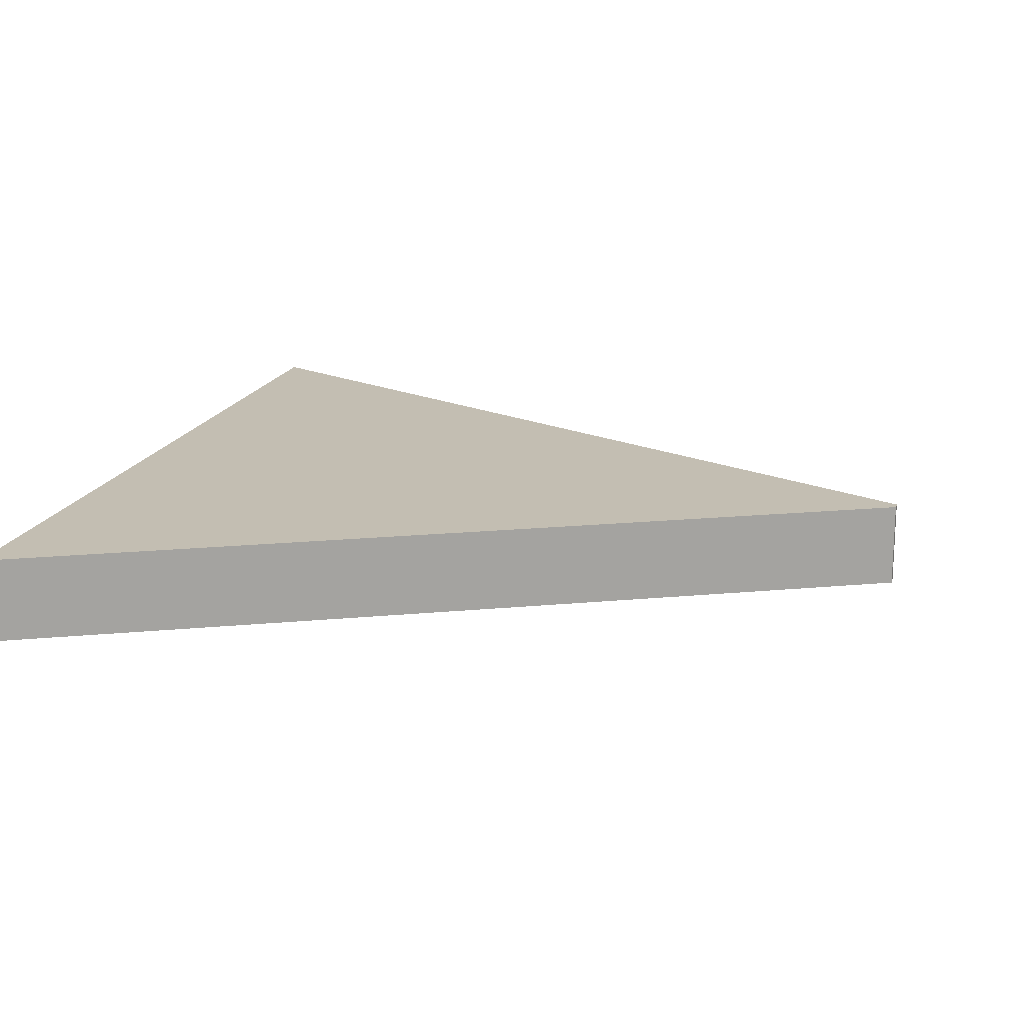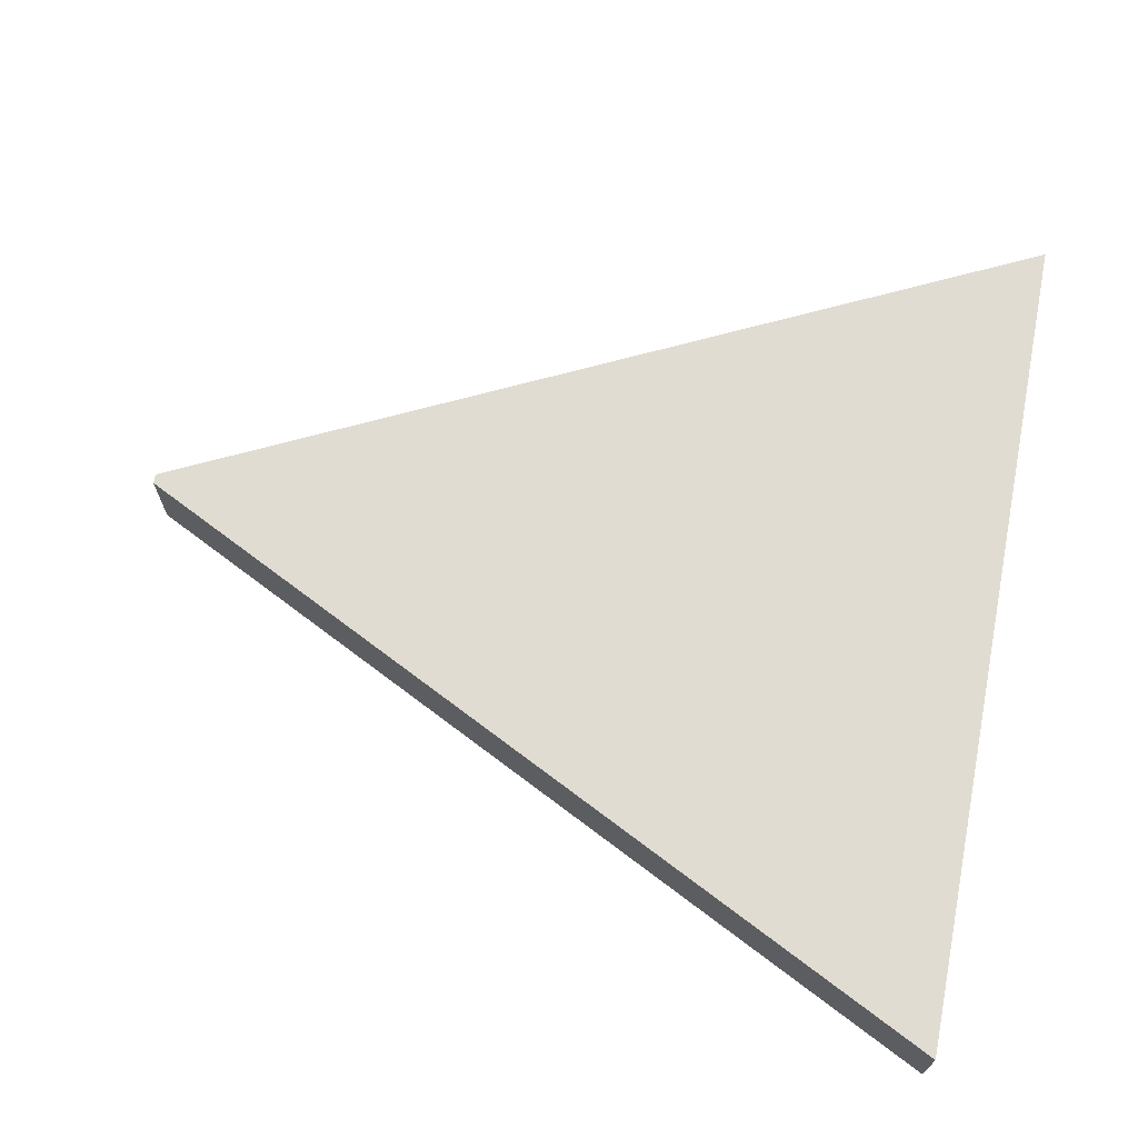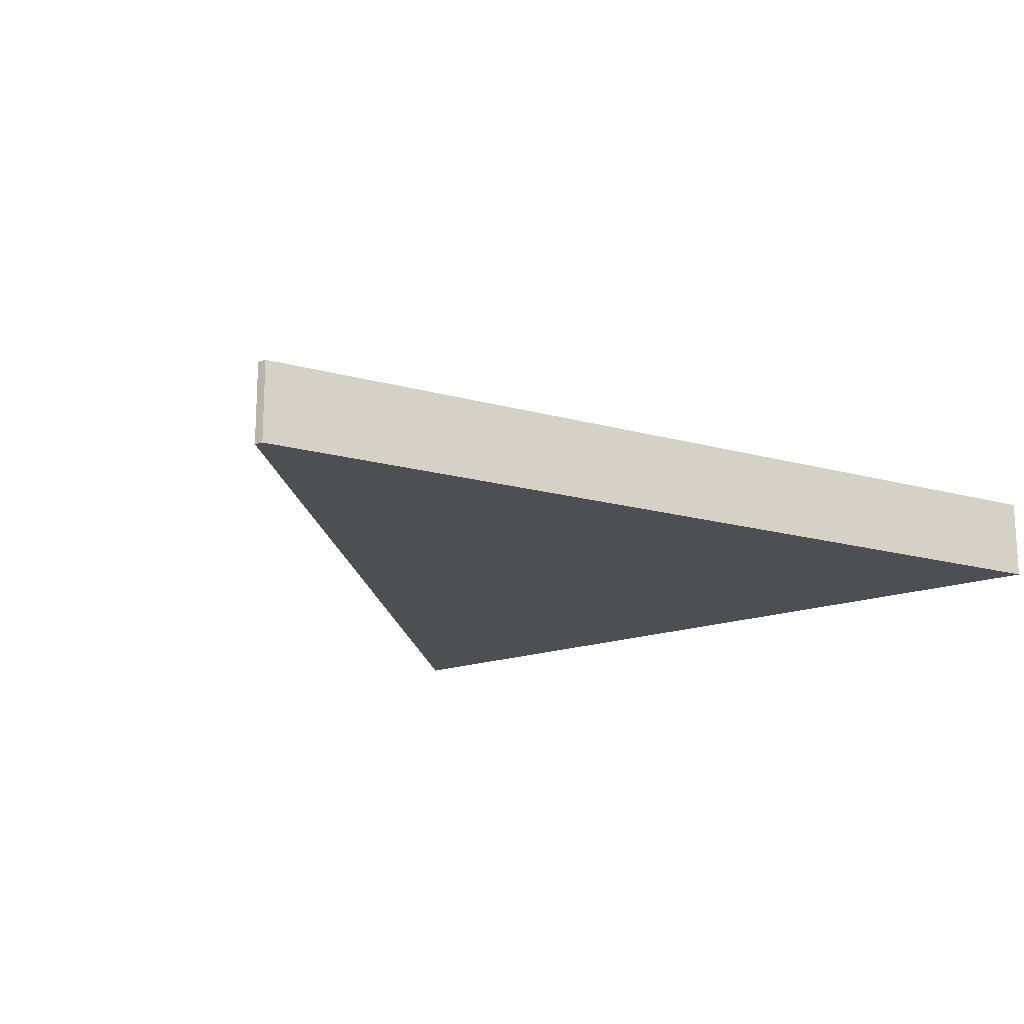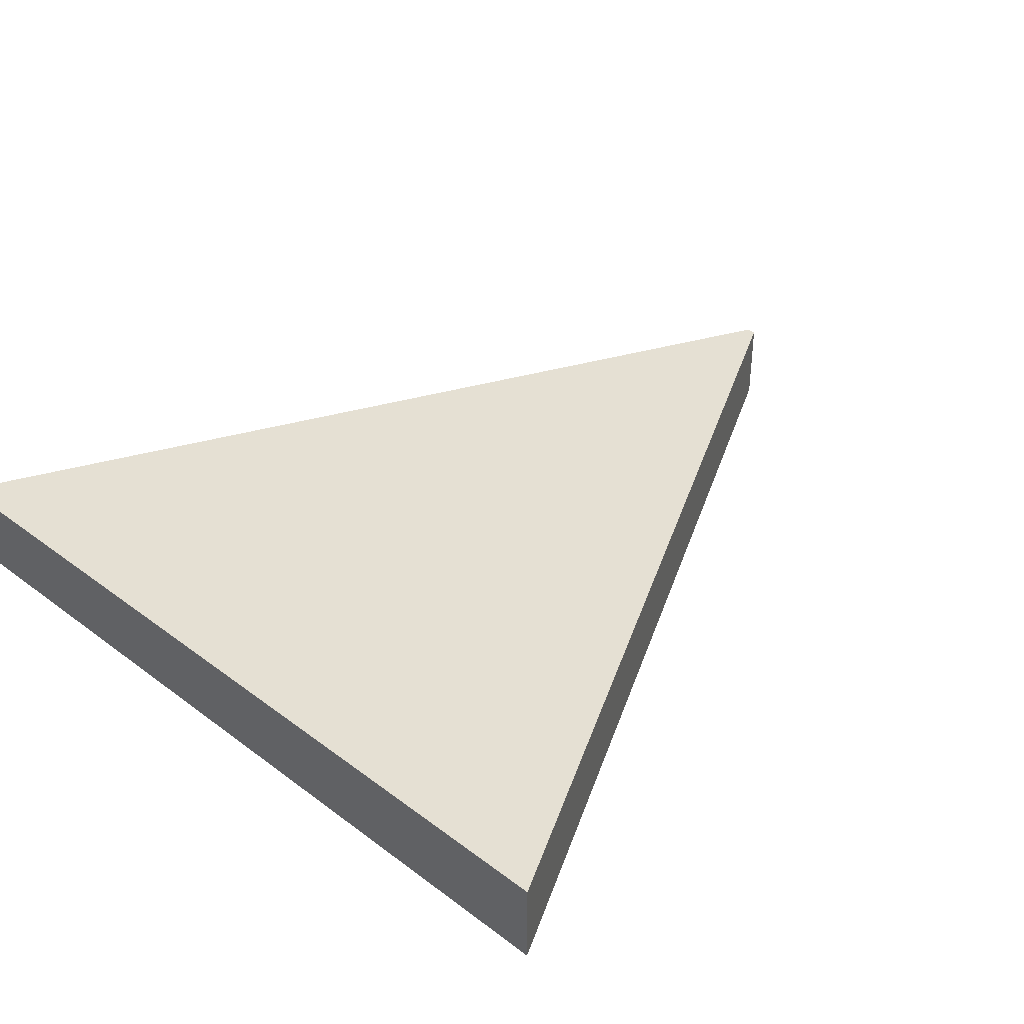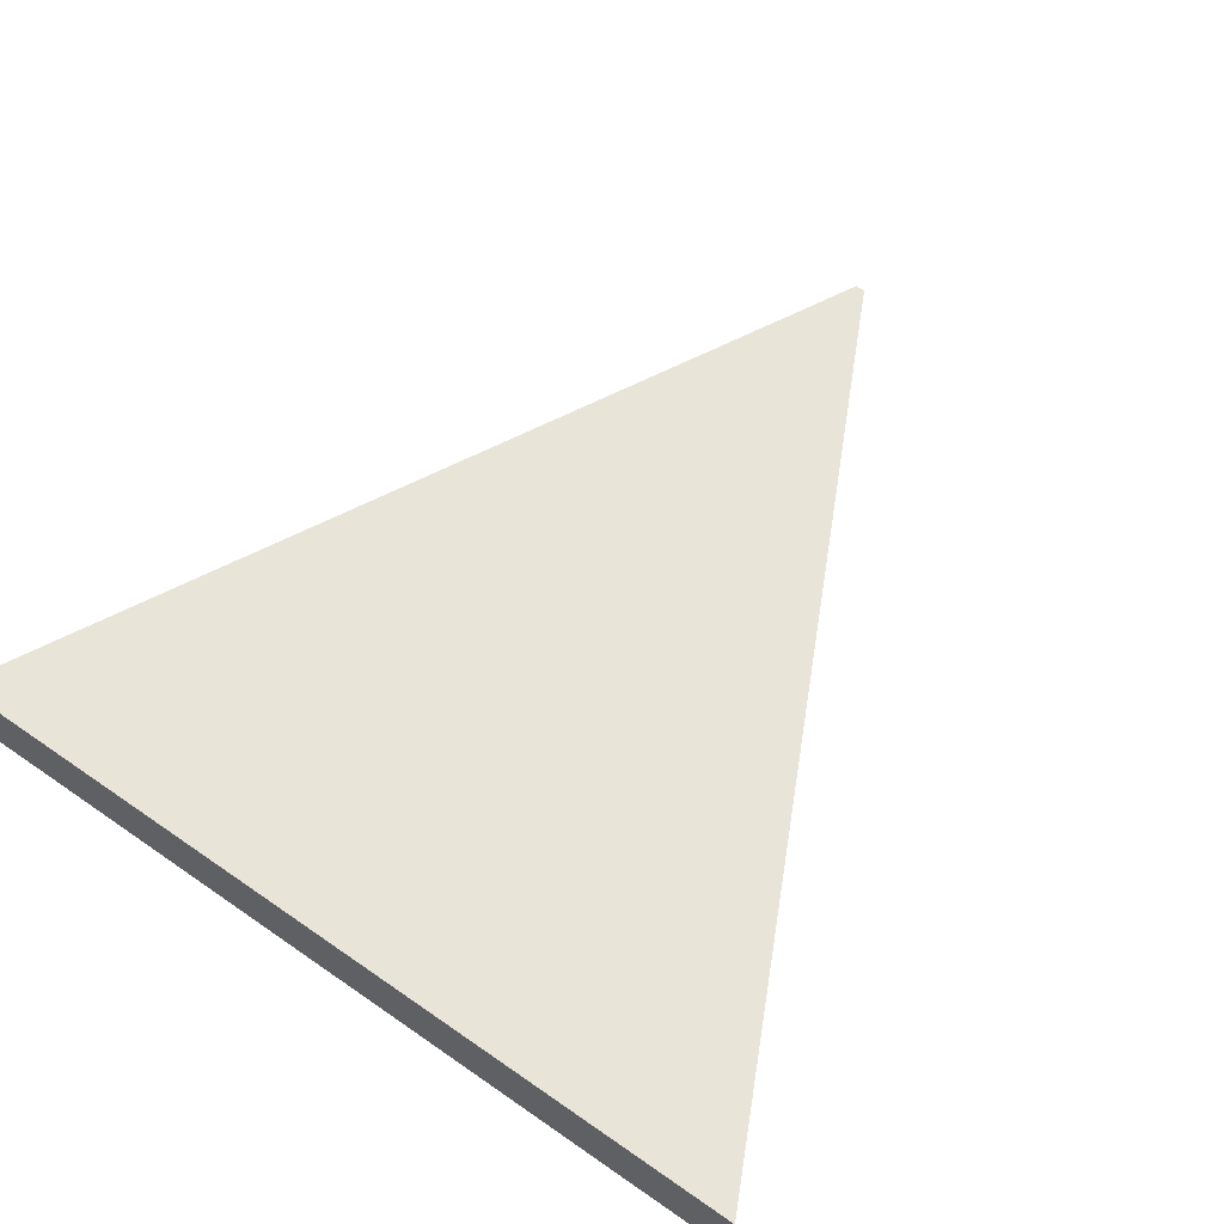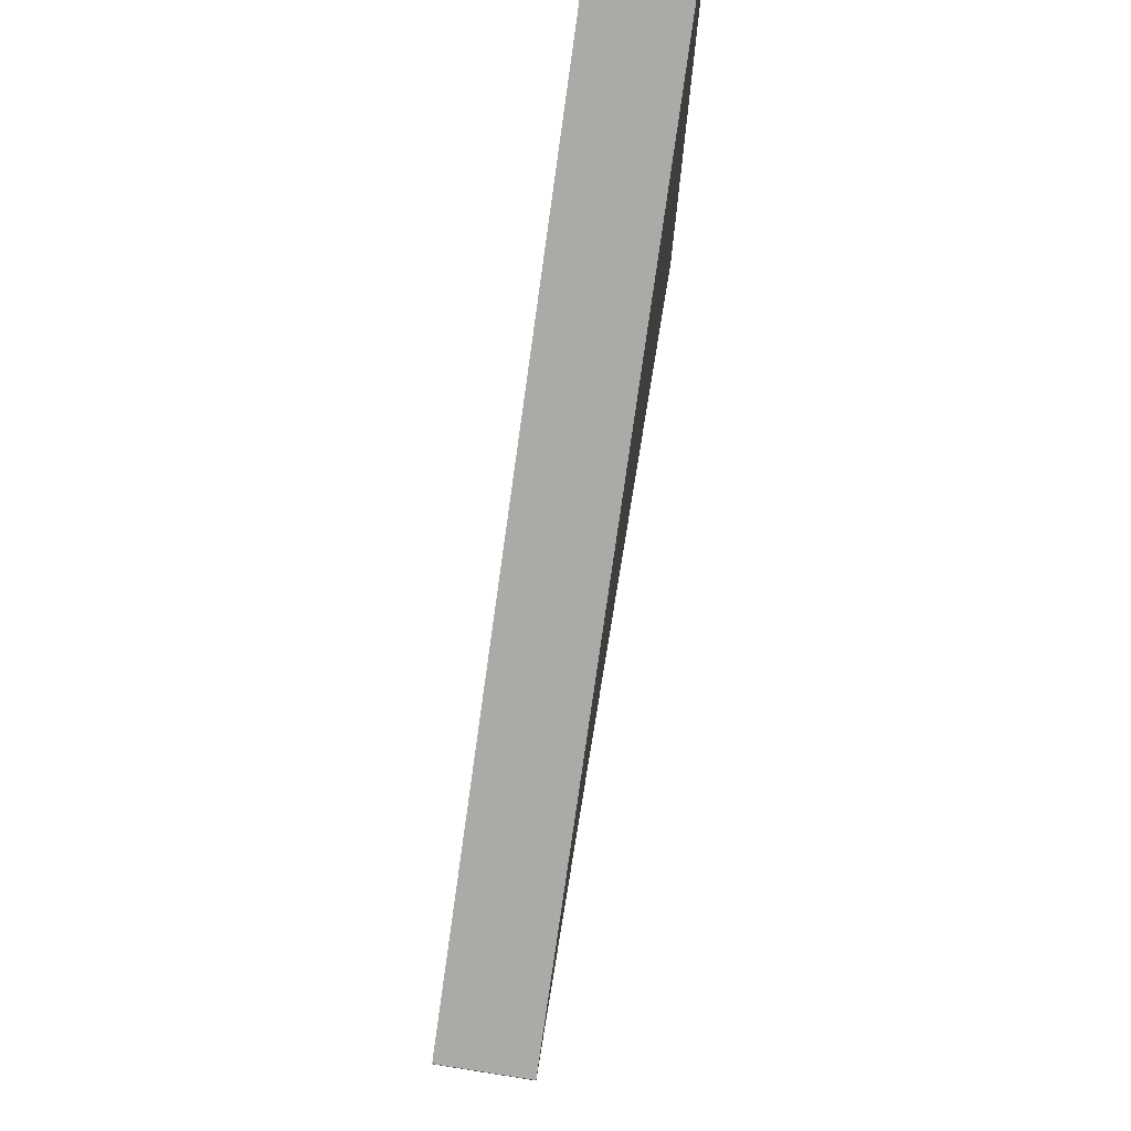
<metadata>
{"format":"obj","ext":"obj","renderer":"f3d","projection":"perspective","resolution":1024,"background":"white","views":[{"elev":17.4,"azim":-164.5,"up":"+Z"},{"elev":69.1,"azim":11.0,"up":"+Z"},{"elev":-17.7,"azim":-55.2,"up":"+Z"},{"elev":37.9,"azim":133.7,"up":"+Z"},{"elev":60.4,"azim":125.5,"up":"+Z"},{"elev":77.3,"azim":-81.1,"up":"+Y"}]}
</metadata>
<code>
g default
v -0.5 0.4944 0.05
v 0.5 0 0.05
v -0.5 0.5056 0.05
v 0.5 1 0.05
v -0.5 0.5056 -0.05
v 0.5 1 -0.05
v -0.5 0.4944 -0.05
v 0.5 0 -0.05
g forwardButton
f 1 2 4 3
f 3 4 6 5
f 5 6 8 7
f 7 8 2 1
f 2 8 6 4
f 7 1 3 5

</code>
